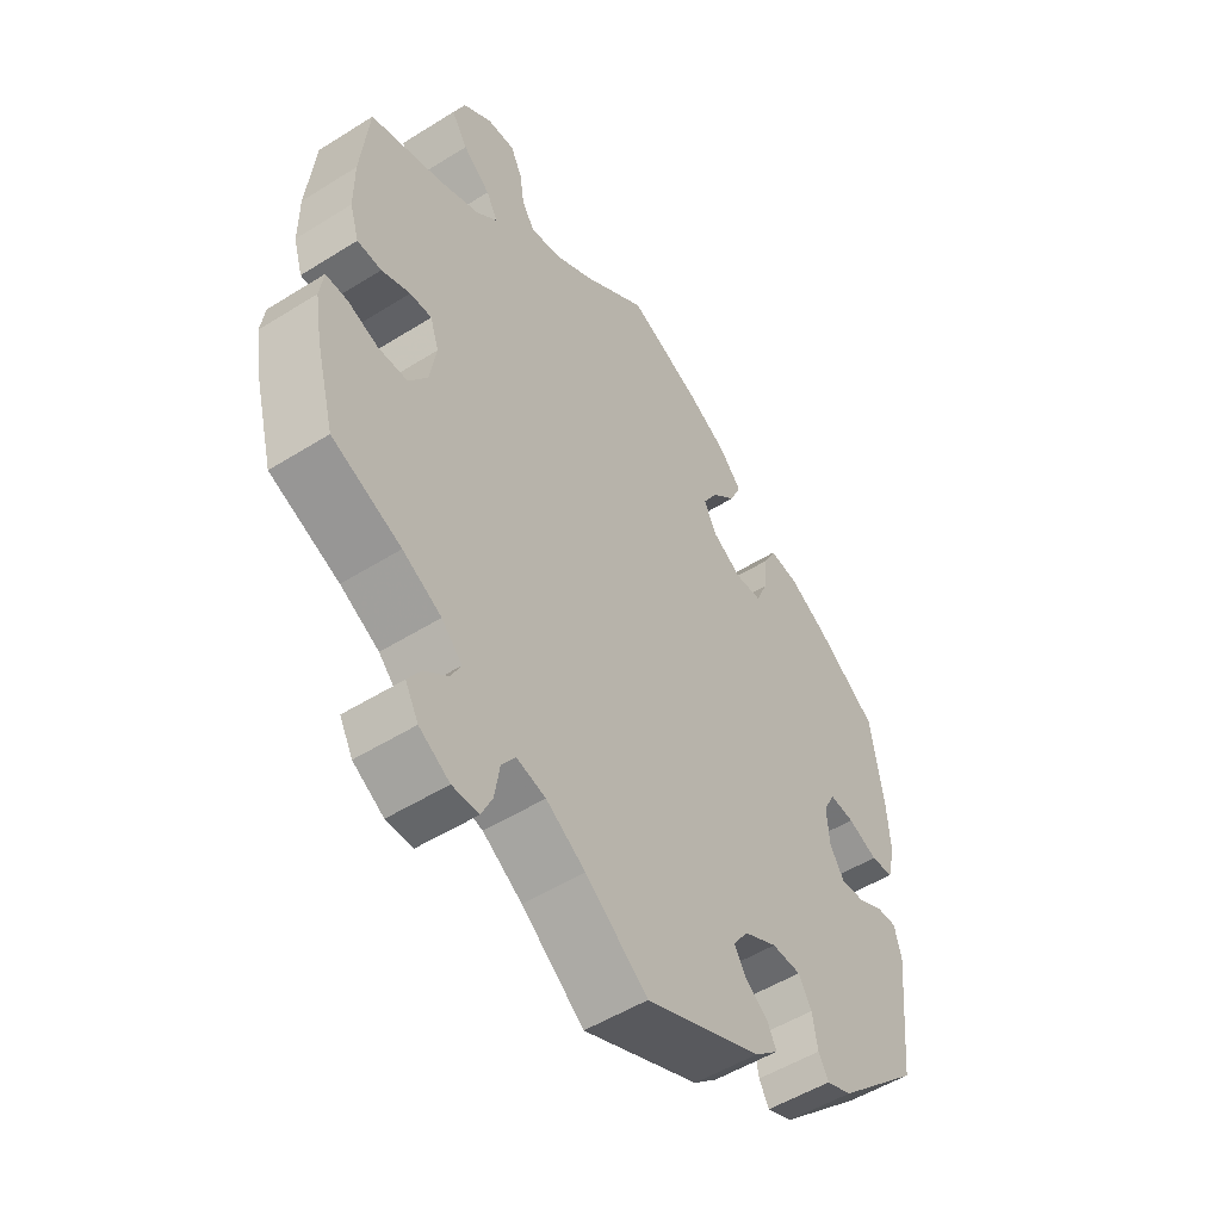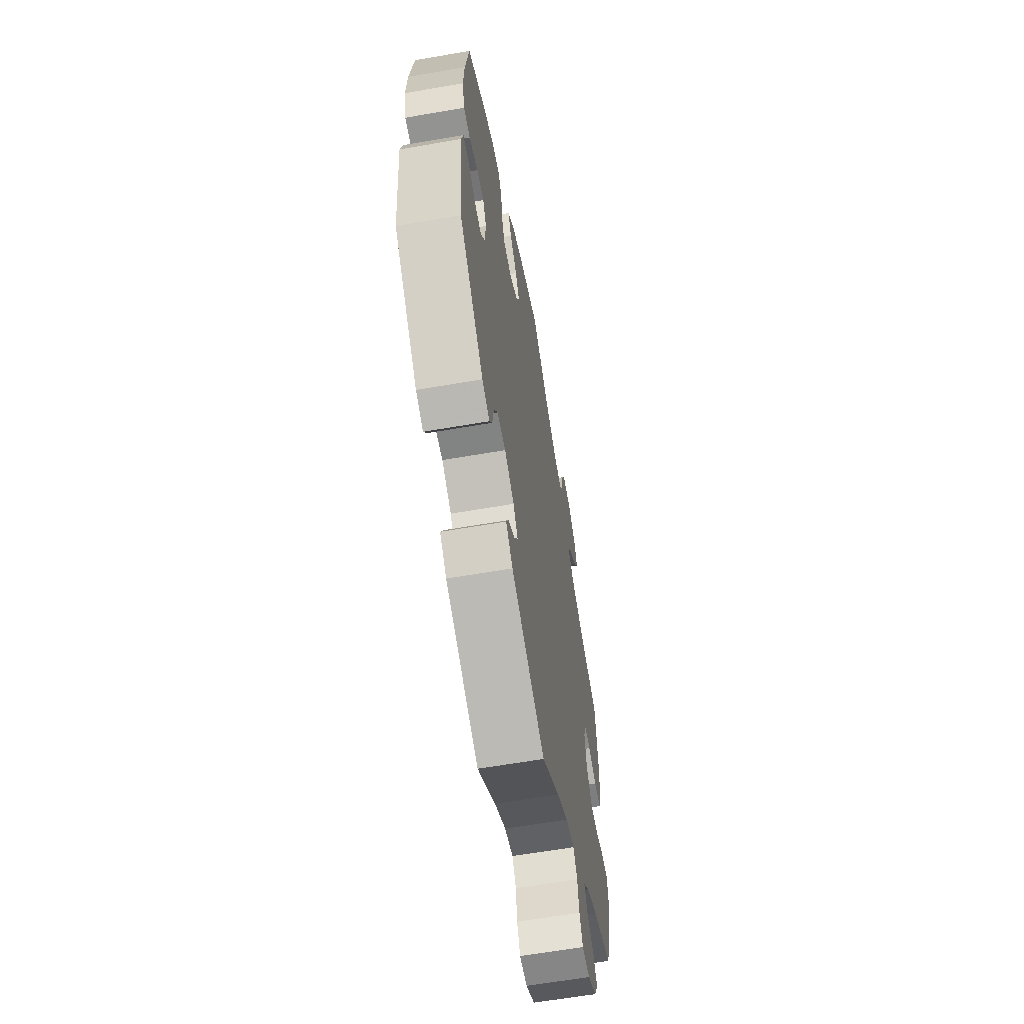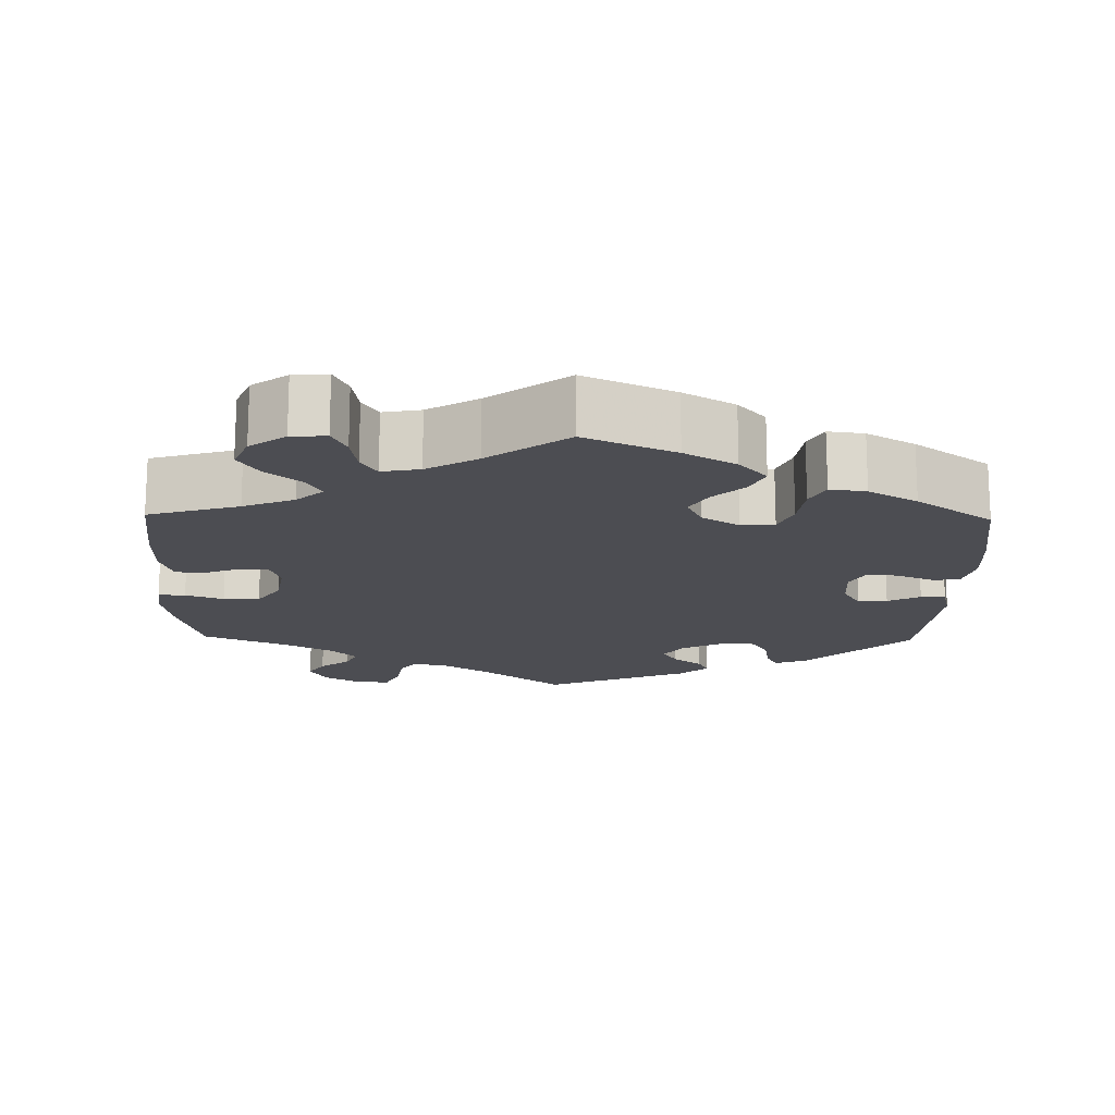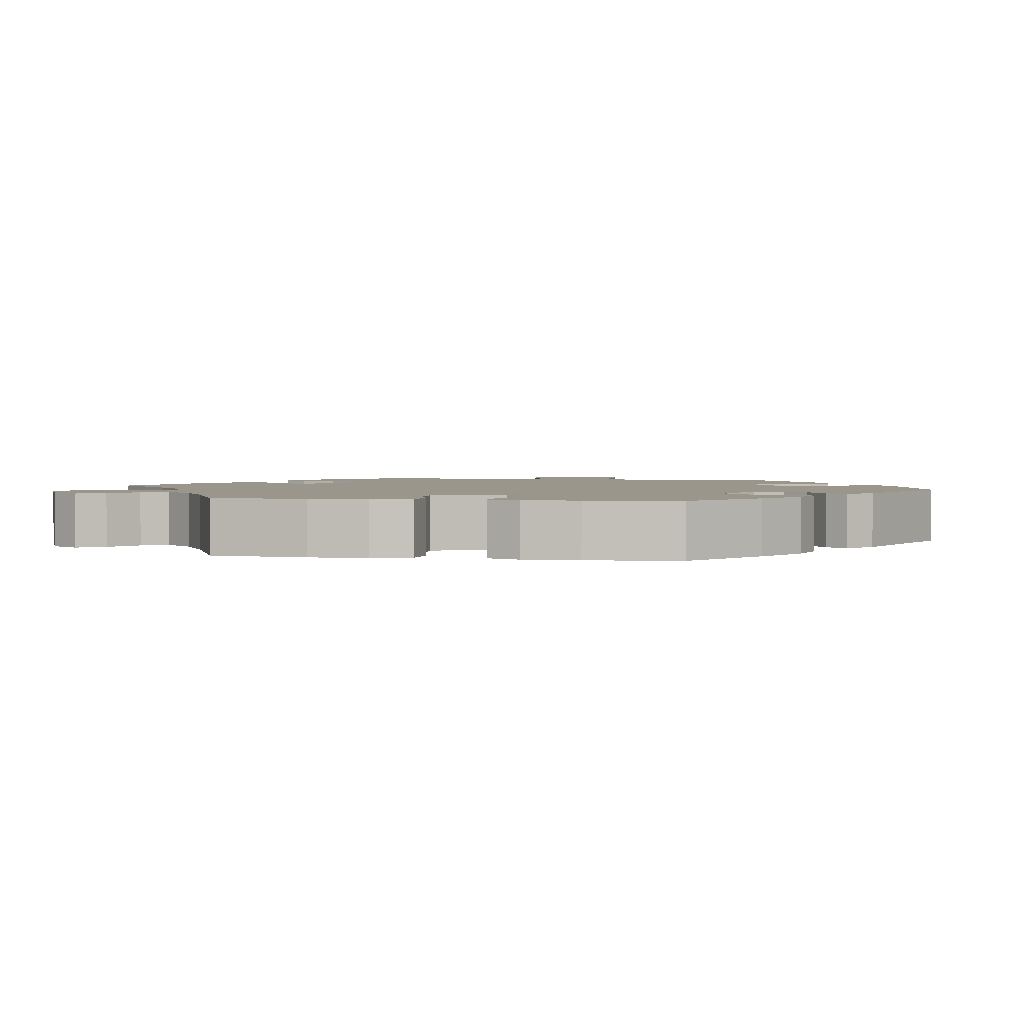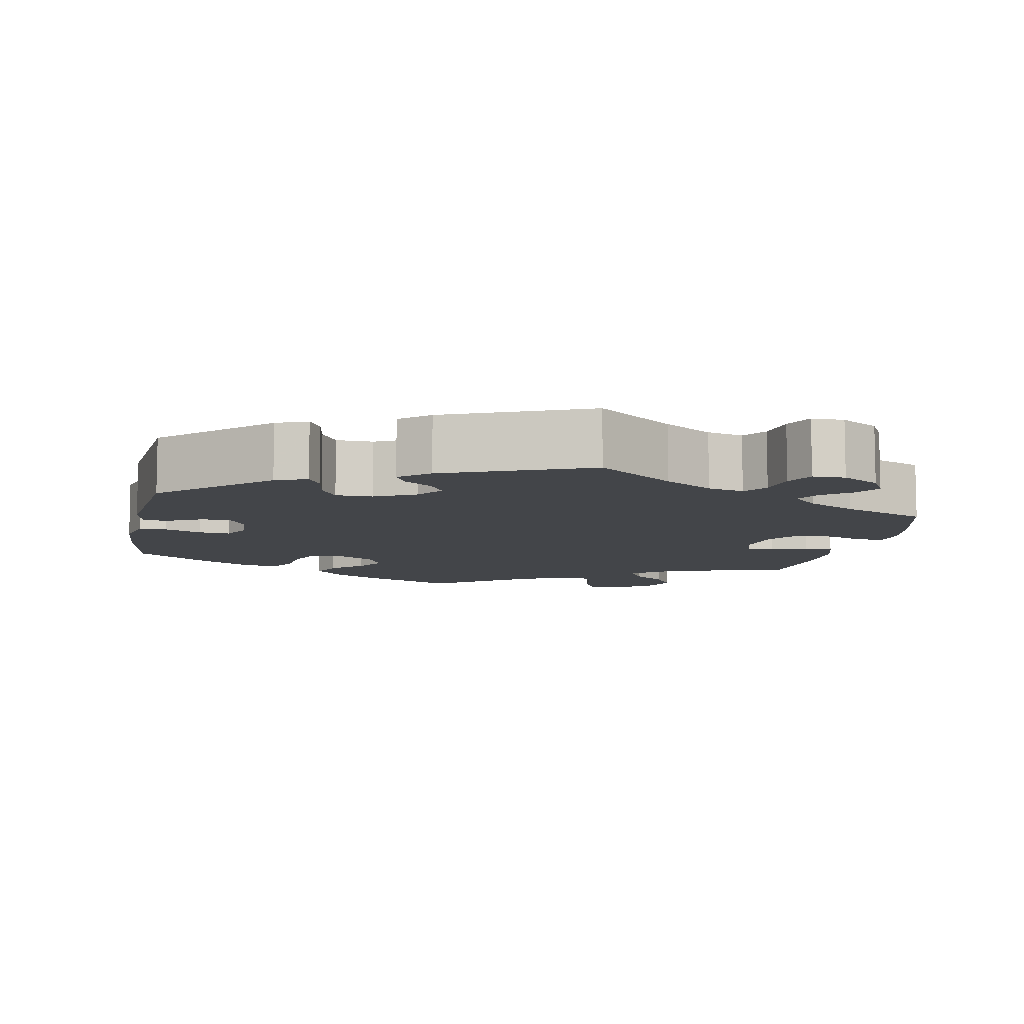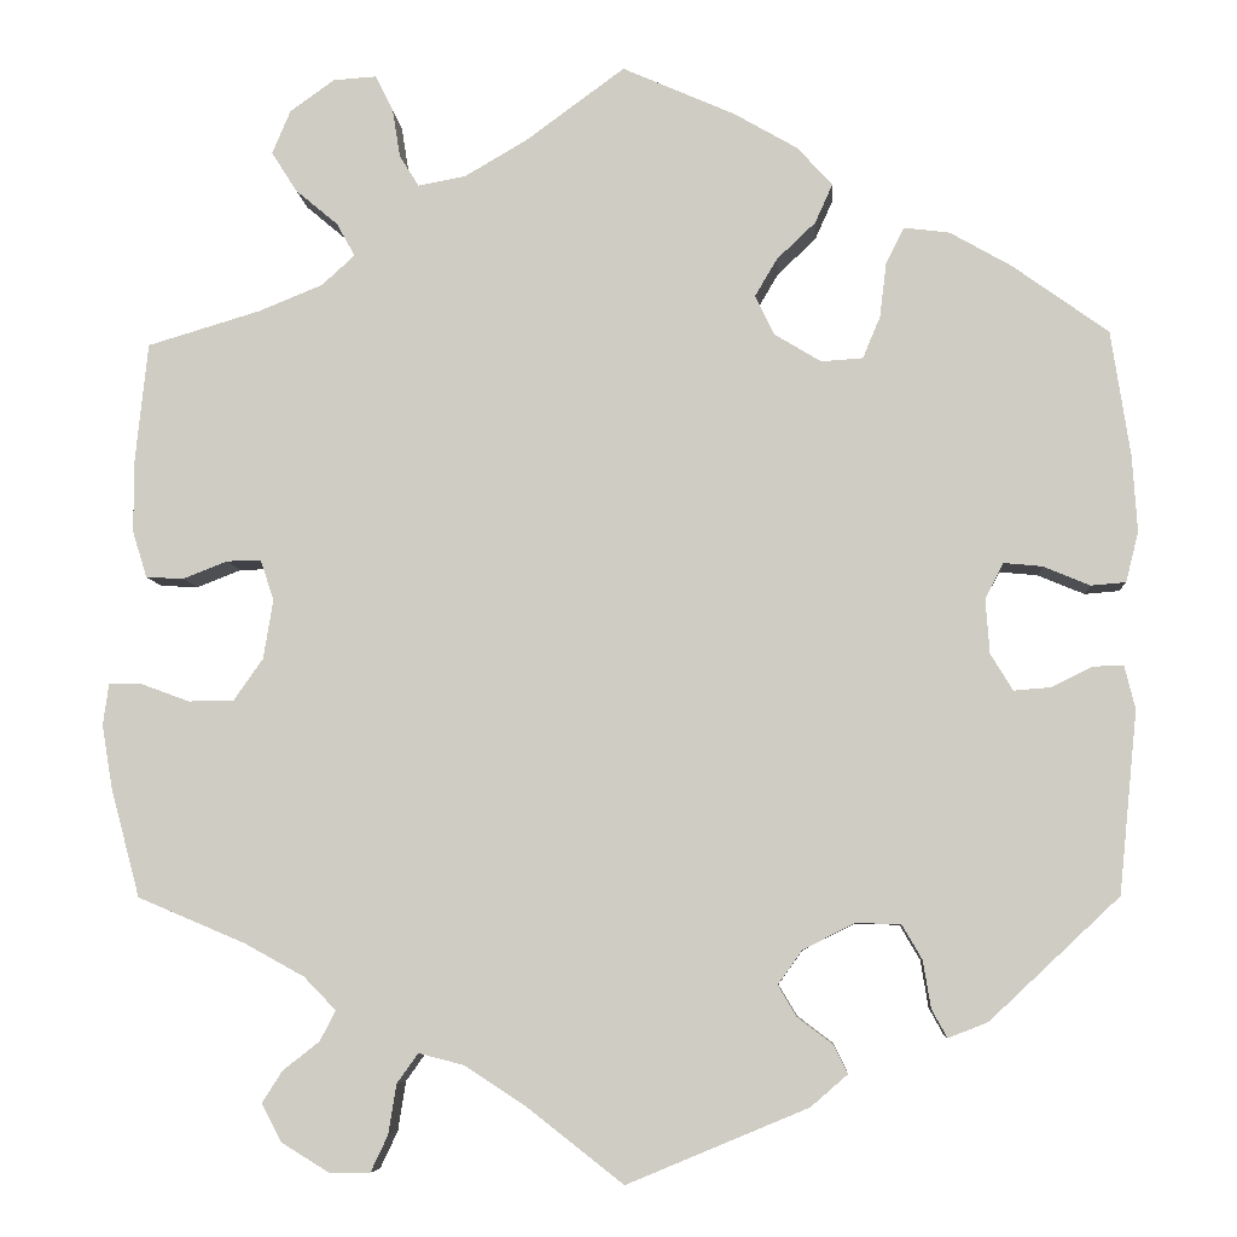
<metadata>
{"format":"obj","ext":"obj","renderer":"f3d","projection":"perspective","resolution":1024,"background":"white","views":[{"elev":-51.7,"azim":-55.8,"up":"+Z"},{"elev":-62.1,"azim":100.0,"up":"+Z"},{"elev":-16.3,"azim":-1.2,"up":"+Y"},{"elev":2.3,"azim":40.1,"up":"+Y"},{"elev":-8.7,"azim":168.7,"up":"+Y"},{"elev":-6.7,"azim":3.8,"up":"+Z"}]}
</metadata>
<code>
v -0.384 0.07 0.324
v -0.318 0.07 0.351
v -0.284 0.07 0.382
v -0.303 0.07 0.416
v -0.347 0.07 0.453
v -0.373 0.07 0.494
v -0.354 0.07 0.539
v -0.308 0.07 0.572
v -0.263 0.07 0.575
v -0.245 0.07 0.538
v -0.237 0.07 0.488
v -0.217 0.07 0.456
v -0.168 0.07 0.465
v -0.103 0.07 0.503
v -0.001 0.07 0.578
v 0.115 0.07 0.527
v 0.181 0.07 0.489
v 0.217 0.07 0.449
v 0.199 0.07 0.409
v 0.159 0.07 0.371
v 0.136 0.07 0.332
v 0.156 0.07 0.291
v 0.204 0.07 0.262
v 0.247 0.07 0.265
v 0.265 0.07 0.308
v 0.272 0.07 0.365
v 0.291 0.07 0.402
v 0.338 0.07 0.396
v 0.401 0.07 0.36
v 0.5 0.07 0.289
v 0.52 0.07 0.159
v 0.525 0.07 0.081
v 0.512 0.07 0.029
v 0.476 0.07 0.026
v 0.428 0.07 0.046
v 0.388 0.07 0.05
v 0.369 0.07 0.013
v 0.373 0.07 -0.043
v 0.396 0.07 -0.081
v 0.434 0.07 -0.078
v 0.476 0.07 -0.057
v 0.508 0.07 -0.056
v 0.519 0.07 -0.101
v 0.5 0.07 -0.289
v 0.366 0.07 -0.415
v 0.325 0.07 -0.431
v 0.309 0.07 -0.402
v 0.301 0.07 -0.353
v 0.28 0.07 -0.317
v 0.233 0.07 -0.316
v 0.18 0.07 -0.343
v 0.155 0.07 -0.378
v 0.174 0.07 -0.41
v 0.211 0.07 -0.438
v 0.225 0.07 -0.467
v 0.187 0.07 -0.5
v 0 0.07 -0.578
v -0.1 0.07 -0.5
v -0.163 0.07 -0.459
v -0.21 0.07 -0.447
v -0.232 0.07 -0.478
v -0.24 0.07 -0.529
v -0.258 0.07 -0.567
v -0.3 0.07 -0.567
v -0.349 0.07 -0.537
v -0.37 0.07 -0.498
v -0.349 0.07 -0.465
v -0.311 0.07 -0.435
v -0.295 0.07 -0.404
v -0.328 0.07 -0.37
v -0.39 0.07 -0.336
v -0.501 0.07 -0.289
v -0.531 0.07 -0.177
v -0.542 0.07 -0.111
v -0.536 0.07 -0.068
v -0.501 0.07 -0.069
v -0.452 0.07 -0.087
v -0.405 0.07 -0.086
v -0.375 0.07 -0.043
v -0.365 0.07 0.018
v -0.379 0.07 0.06
v -0.414 0.07 0.059
v -0.46 0.07 0.041
v -0.499 0.07 0.043
v -0.514 0.07 0.091
v -0.514 0.07 0.165
v -0.501 0.07 0.289
v -0.384 0 0.324
v -0.318 0 0.351
v -0.284 0 0.382
v -0.303 0 0.416
v -0.347 0 0.453
v -0.373 0 0.494
v -0.354 0 0.539
v -0.308 0 0.572
v -0.263 0 0.575
v -0.245 0 0.538
v -0.237 0 0.488
v -0.217 0 0.456
v -0.168 0 0.465
v -0.103 0 0.503
v -0.001 0 0.578
v 0.115 0 0.527
v 0.181 0 0.489
v 0.217 0 0.449
v 0.199 0 0.409
v 0.159 0 0.371
v 0.136 0 0.332
v 0.156 0 0.291
v 0.204 0 0.262
v 0.247 0 0.265
v 0.265 0 0.308
v 0.272 0 0.365
v 0.291 0 0.402
v 0.338 0 0.396
v 0.401 0 0.36
v 0.5 0 0.289
v 0.52 0 0.159
v 0.525 0 0.081
v 0.512 0 0.029
v 0.476 0 0.026
v 0.428 0 0.046
v 0.388 0 0.05
v 0.369 0 0.013
v 0.373 0 -0.043
v 0.396 0 -0.081
v 0.434 0 -0.078
v 0.476 0 -0.057
v 0.508 0 -0.056
v 0.519 0 -0.101
v 0.5 0 -0.289
v 0.366 0 -0.415
v 0.325 0 -0.431
v 0.309 0 -0.402
v 0.301 0 -0.353
v 0.28 0 -0.317
v 0.233 0 -0.316
v 0.18 0 -0.343
v 0.155 0 -0.378
v 0.174 0 -0.41
v 0.211 0 -0.438
v 0.225 0 -0.467
v 0.187 0 -0.5
v 0 0 -0.578
v -0.1 0 -0.5
v -0.163 0 -0.459
v -0.21 0 -0.447
v -0.232 0 -0.478
v -0.24 0 -0.529
v -0.258 0 -0.567
v -0.3 0 -0.567
v -0.349 0 -0.537
v -0.37 0 -0.498
v -0.349 0 -0.465
v -0.311 0 -0.435
v -0.295 0 -0.404
v -0.328 0 -0.37
v -0.39 0 -0.336
v -0.501 0 -0.289
v -0.531 0 -0.177
v -0.542 0 -0.111
v -0.536 0 -0.068
v -0.501 0 -0.069
v -0.452 0 -0.087
v -0.405 0 -0.086
v -0.375 0 -0.043
v -0.365 0 0.018
v -0.379 0 0.06
v -0.414 0 0.059
v -0.46 0 0.041
v -0.499 0 0.043
v -0.514 0 0.091
v -0.514 0 0.165
v -0.501 0 0.289
f 86 87 1
f 85 86 1 2
f 82 83 84 85
f 81 82 85 2
f 80 81 2 3
f 79 80 3
f 74 75 76 77
f 74 77 78
f 71 72 73 74
f 70 71 74 78
f 69 70 78 79
f 65 66 67 68
f 65 68 69
f 64 65 69
f 61 62 63 64
f 60 61 64 69
f 59 60 69 79
f 55 56 57 58
f 53 54 55 58
f 52 53 58 59
f 51 52 59 79
f 45 46 47 48
f 45 48 49
f 44 45 49
f 43 44 49 50
f 40 41 42 43
f 39 40 43 50
f 32 33 34 35
f 32 35 36
f 31 32 36
f 30 31 36
f 29 30 36 37
f 25 26 27 28
f 24 25 28 29
f 17 18 19 20
f 17 20 21
f 14 15 16 17
f 13 14 17 21
f 12 13 21 22
f 8 9 10 11
f 8 11 12
f 7 8 12
f 4 5 6 7
f 3 4 7 12
f 38 39 50 51
f 37 38 51 79
f 24 29 37
f 23 24 37 79
f 22 23 79
f 3 12 22 79
f 88 174 173
f 89 88 173 172
f 172 171 170 169
f 89 172 169 168
f 90 89 168 167
f 90 167 166
f 164 163 162 161
f 165 164 161
f 161 160 159 158
f 165 161 158 157
f 166 165 157 156
f 155 154 153 152
f 156 155 152
f 156 152 151
f 151 150 149 148
f 156 151 148 147
f 166 156 147 146
f 145 144 143 142
f 145 142 141 140
f 146 145 140 139
f 166 146 139 138
f 135 134 133 132
f 136 135 132
f 136 132 131
f 137 136 131 130
f 130 129 128 127
f 137 130 127 126
f 122 121 120 119
f 123 122 119
f 123 119 118
f 123 118 117
f 124 123 117 116
f 115 114 113 112
f 116 115 112 111
f 107 106 105 104
f 108 107 104
f 104 103 102 101
f 108 104 101 100
f 109 108 100 99
f 98 97 96 95
f 99 98 95
f 99 95 94
f 94 93 92 91
f 99 94 91 90
f 138 137 126 125
f 166 138 125 124
f 124 116 111
f 166 124 111 110
f 166 110 109
f 166 109 99 90
f 1 88 89 2
f 2 89 90 3
f 3 90 91 4
f 4 91 92 5
f 5 92 93 6
f 6 93 94 7
f 7 94 95 8
f 8 95 96 9
f 9 96 97 10
f 10 97 98 11
f 11 98 99 12
f 12 99 100 13
f 13 100 101 14
f 14 101 102 15
f 15 102 103 16
f 16 103 104 17
f 17 104 105 18
f 18 105 106 19
f 19 106 107 20
f 20 107 108 21
f 21 108 109 22
f 22 109 110 23
f 23 110 111 24
f 24 111 112 25
f 25 112 113 26
f 26 113 114 27
f 27 114 115 28
f 28 115 116 29
f 29 116 117 30
f 30 117 118 31
f 31 118 119 32
f 32 119 120 33
f 33 120 121 34
f 34 121 122 35
f 35 122 123 36
f 36 123 124 37
f 37 124 125 38
f 38 125 126 39
f 39 126 127 40
f 40 127 128 41
f 41 128 129 42
f 42 129 130 43
f 43 130 131 44
f 44 131 132 45
f 45 132 133 46
f 46 133 134 47
f 47 134 135 48
f 48 135 136 49
f 49 136 137 50
f 50 137 138 51
f 51 138 139 52
f 52 139 140 53
f 53 140 141 54
f 54 141 142 55
f 55 142 143 56
f 56 143 144 57
f 57 144 145 58
f 58 145 146 59
f 59 146 147 60
f 60 147 148 61
f 61 148 149 62
f 62 149 150 63
f 63 150 151 64
f 64 151 152 65
f 65 152 153 66
f 66 153 154 67
f 67 154 155 68
f 68 155 156 69
f 69 156 157 70
f 70 157 158 71
f 71 158 159 72
f 72 159 160 73
f 73 160 161 74
f 74 161 162 75
f 75 162 163 76
f 76 163 164 77
f 77 164 165 78
f 78 165 166 79
f 79 166 167 80
f 80 167 168 81
f 81 168 169 82
f 82 169 170 83
f 83 170 171 84
f 84 171 172 85
f 85 172 173 86
f 86 173 174 87
f 87 174 88 1

</code>
